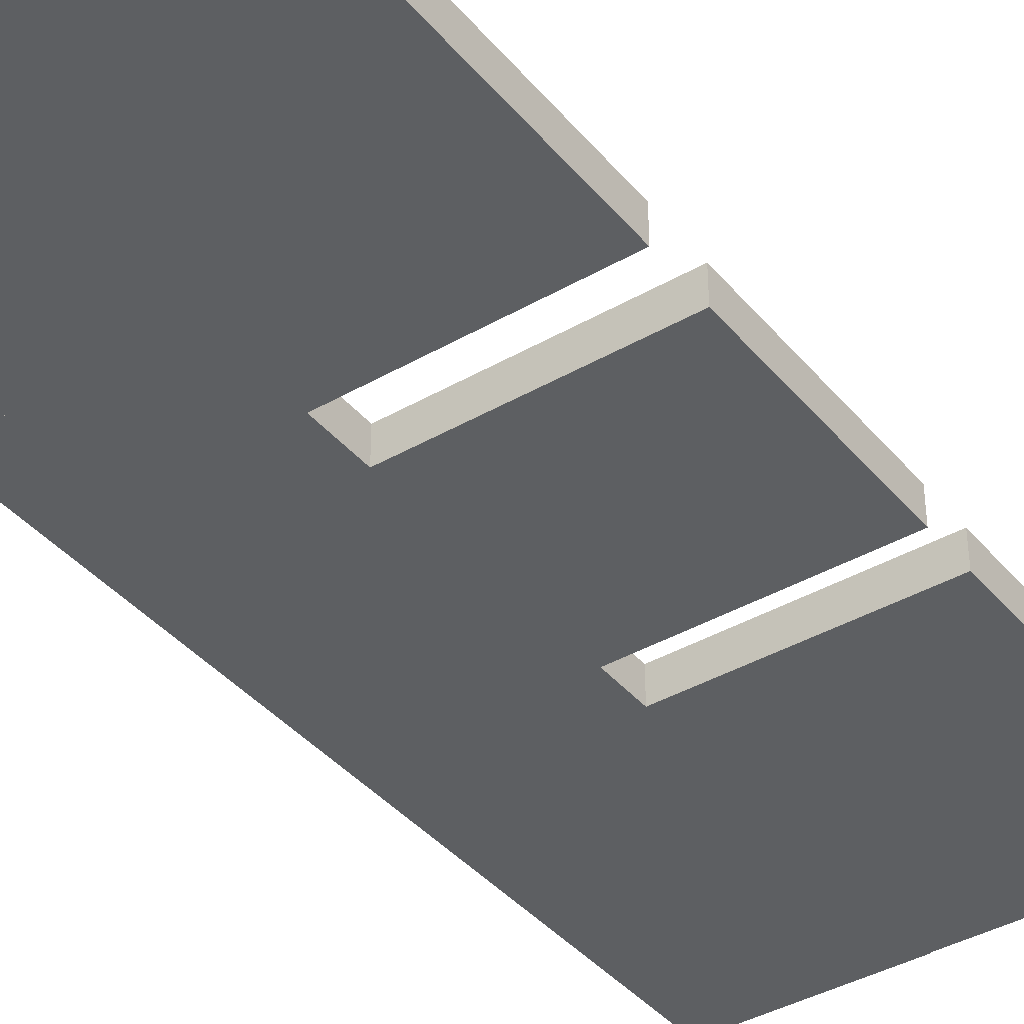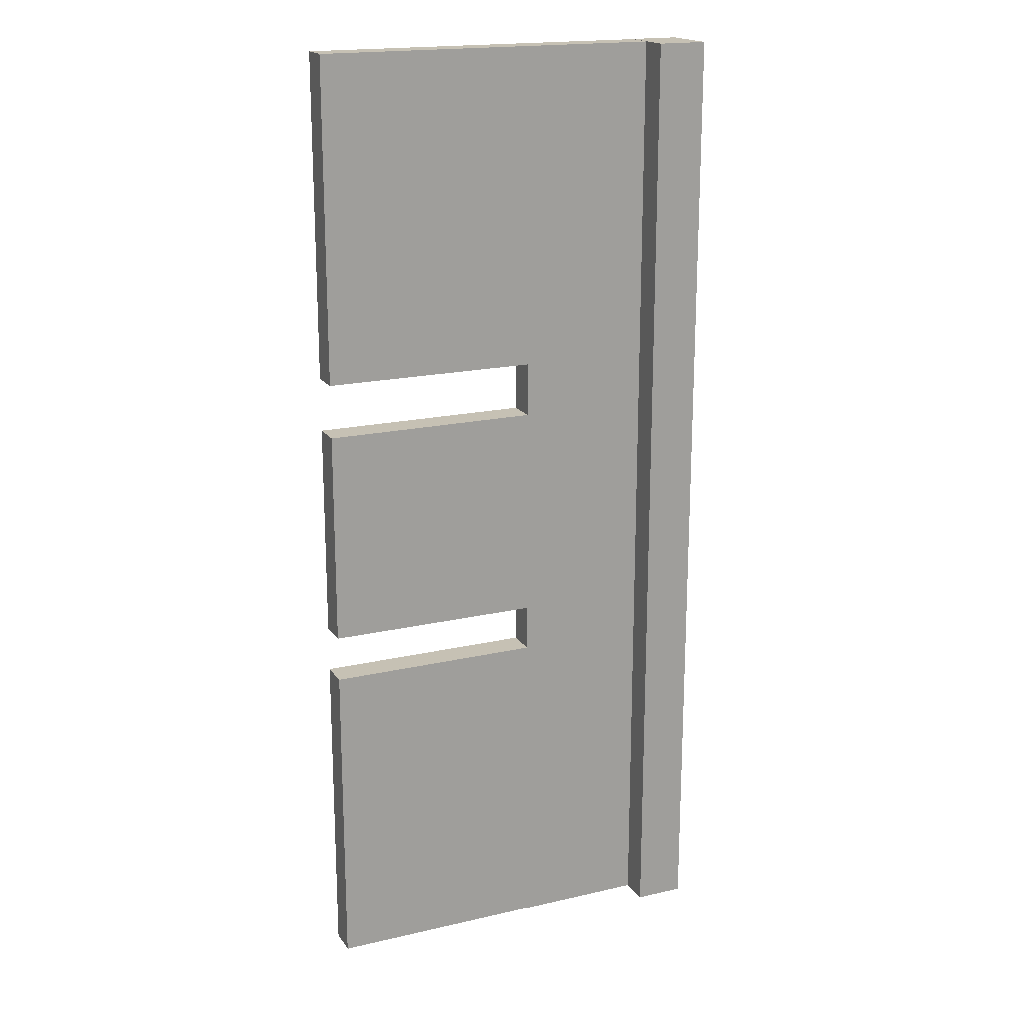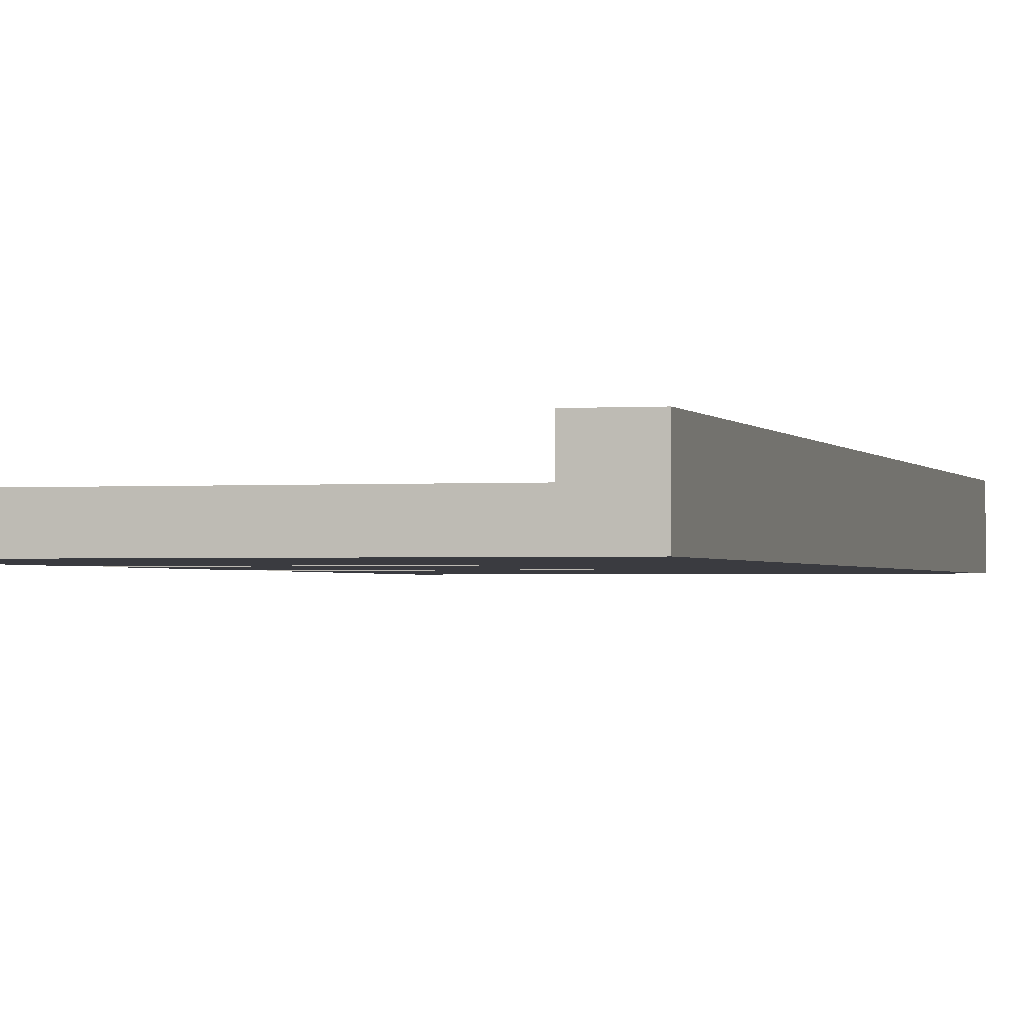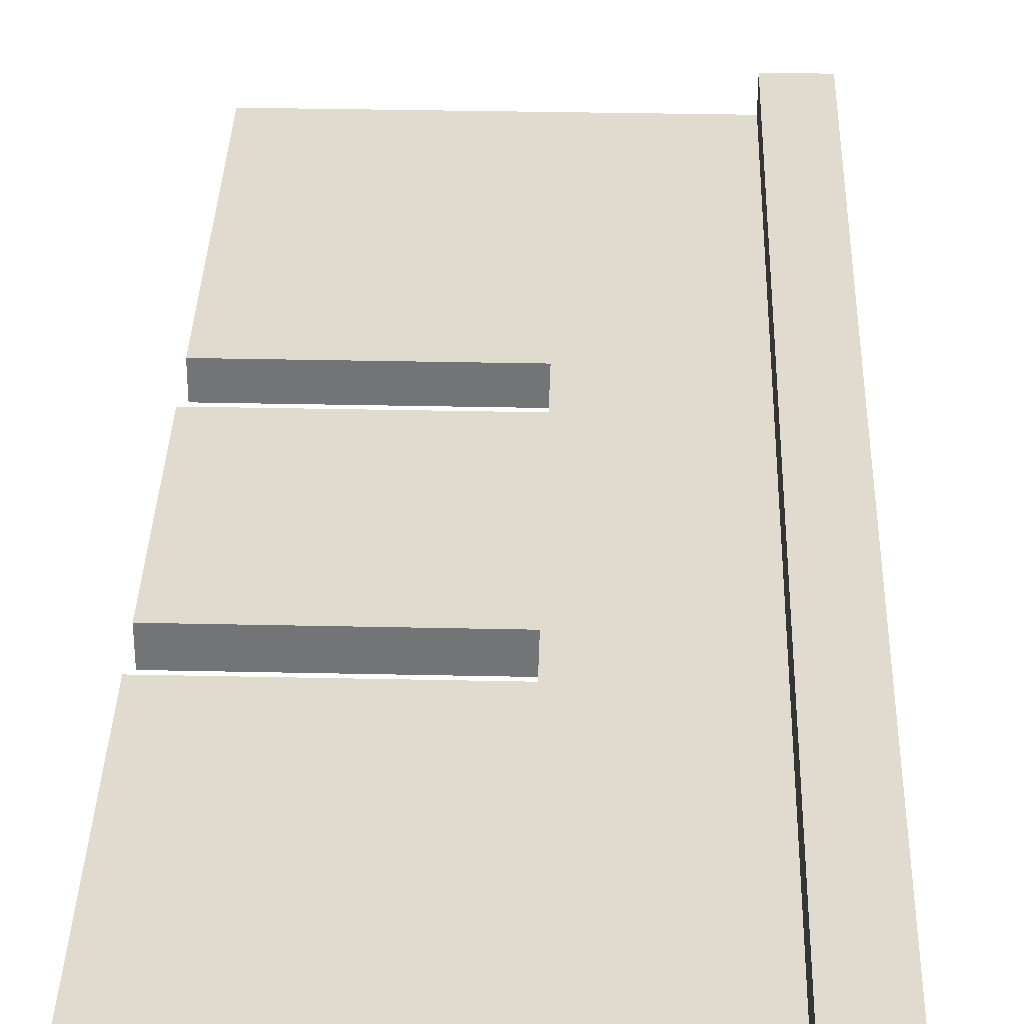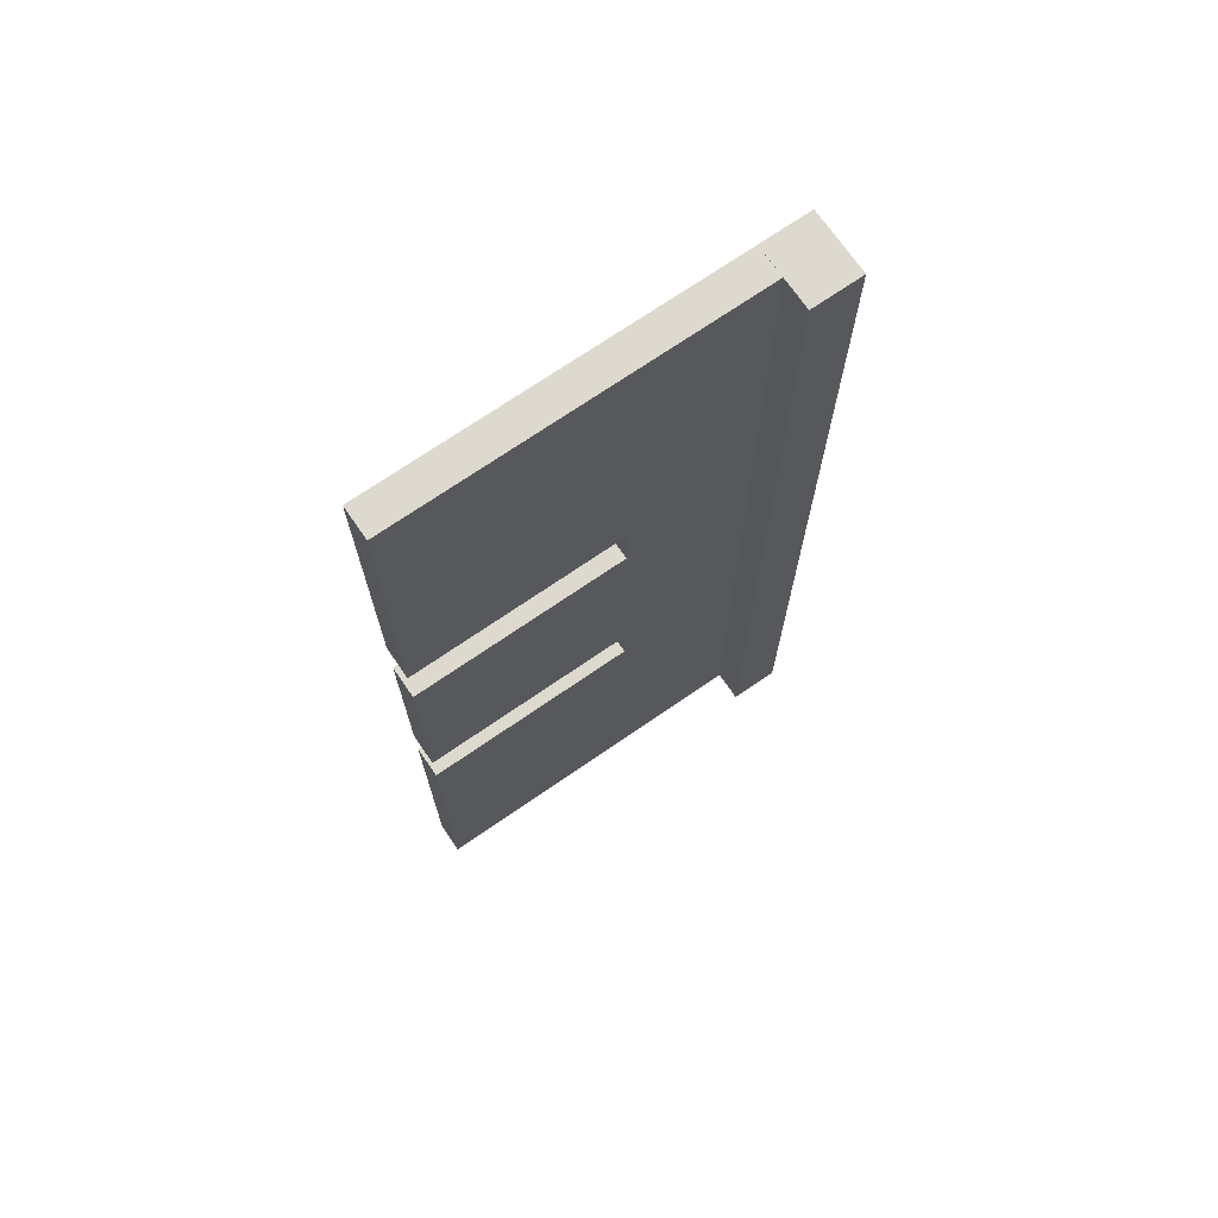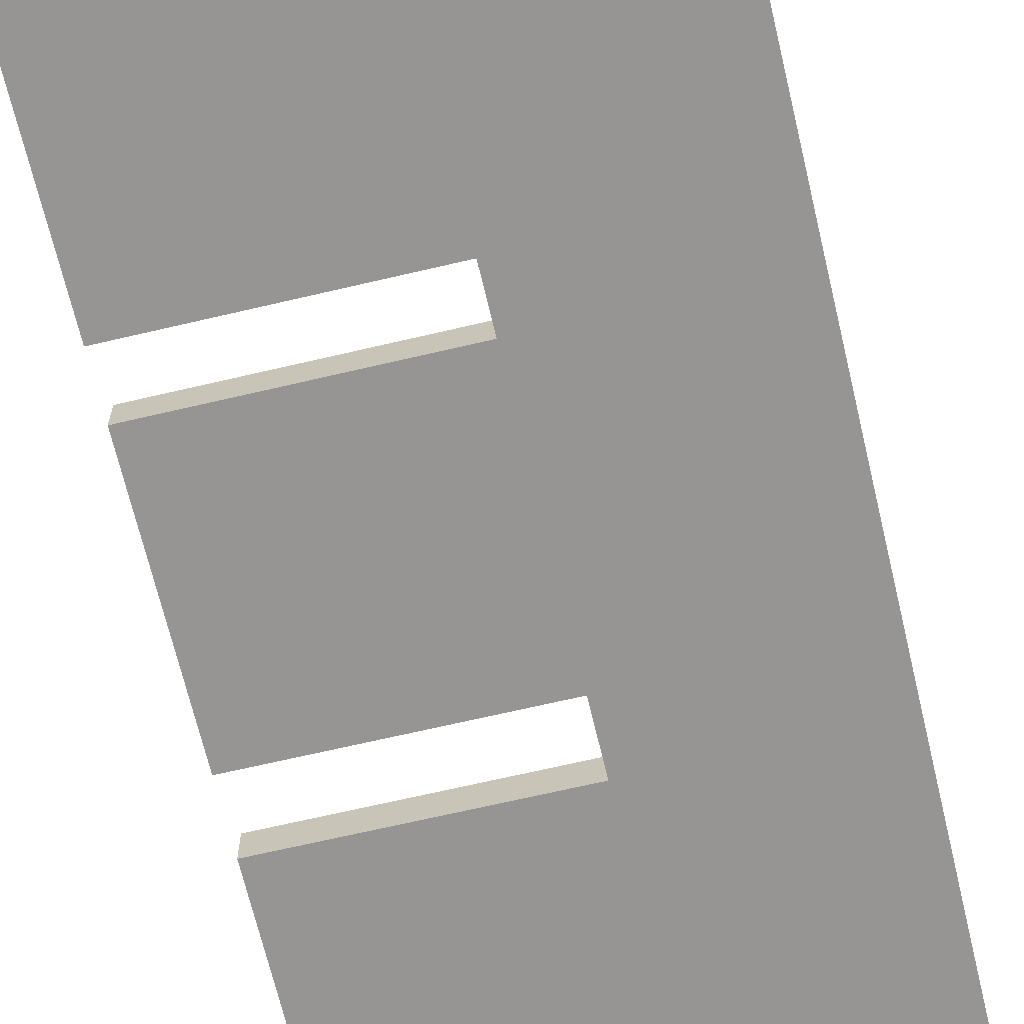
<metadata>
{"format":"obj","ext":"obj","renderer":"f3d","projection":"perspective","resolution":1024,"background":"white","views":[{"elev":-39.6,"azim":35.6,"up":"+Y"},{"elev":18.6,"azim":156.1,"up":"+Z"},{"elev":-1.4,"azim":-164.9,"up":"+Y"},{"elev":33.6,"azim":-178.3,"up":"+Y"},{"elev":71.5,"azim":145.4,"up":"+Z"},{"elev":-67.5,"azim":-166.7,"up":"+Y"}]}
</metadata>
<code>
v 0.08556 0 17.19
v 0.8856 0 17.19
v 0.8856 1 17.19
v 0.08556 1 17.19
v 0.08556 0 1.642
v 0.08556 0 17.19
v 0.08556 1 17.19
v 0.08556 1 1.642
v 0.8856 0 1.642
v 0.08556 0 1.642
v 0.08556 1 1.642
v 0.8856 1 1.642
v 0.8856 0 17.19
v 0.8856 0 1.642
v 0.8856 1 1.642
v 0.8856 1 17.19
v 0.8856 1 17.19
v 0.8856 1 1.642
v 0.08556 1 1.642
v 0.08556 1 17.19
v 0.8856 0 1.642
v 0.8856 0 17.19
v 0.08556 0 17.19
v 0.08556 0 1.642
v 6.478 0 11.98
v 2.99 0 11.98
v 2.99 0.5 11.98
v 6.478 0.5 11.98
v 6.478 0 17.18
v 6.478 0 11.98
v 6.478 0.5 11.98
v 6.478 0.5 17.18
v 2.99 0.5 11.98
v 2.99 0 11.98
v 2.99 0 11.11
v 2.99 0.5 11.11
v 6.478 0 7.606
v 2.99 0 7.606
v 2.99 0.5 7.606
v 6.478 0.5 7.606
v 6.478 0 11.11
v 6.478 0 7.606
v 6.478 0.5 7.606
v 6.478 0.5 11.11
v 2.99 0 11.11
v 6.478 0 11.11
v 6.478 0.5 11.11
v 2.99 0.5 11.11
v 2.99 0.5 7.606
v 2.99 0 7.606
v 2.99 0 6.856
v 2.99 0.5 6.856
v 6.478 0 1.656
v 2.99 0 1.656
v 2.99 0.5 1.656
v 6.478 0.5 1.656
v 6.478 0 6.856
v 6.478 0 1.656
v 6.478 0.5 1.656
v 6.478 0.5 6.856
v 2.99 0 6.856
v 6.478 0 6.856
v 6.478 0.5 6.856
v 2.99 0.5 6.856
v 2.99 0.5 1.656
v 2.99 0 1.656
v 2.99 0 1.642
v 2.99 0.5 1.642
v 0.8856 0 1.642
v 0.8856 0 17.18
v 0.8856 0.5 17.18
v 0.8856 0.5 1.642
v 2.99 0 1.642
v 0.8856 0 1.642
v 0.8856 0.5 1.642
v 2.99 0.5 1.642
v 0.8856 0 17.18
v 6.478 0 17.18
v 6.478 0.5 17.18
v 0.8856 0.5 17.18
v 0.8856 0.5 17.18
v 6.478 0.5 17.18
v 6.478 0.5 11.98
v 2.99 0.5 11.98
v 2.99 0.5 11.11
v 6.478 0.5 11.11
v 6.478 0.5 7.606
v 2.99 0.5 7.606
v 2.99 0.5 6.856
v 6.478 0.5 6.856
v 6.478 0.5 1.656
v 2.99 0.5 1.656
v 2.99 0.5 1.642
v 0.8856 0.5 1.642
v 6.478 0 17.18
v 0.8856 0 17.18
v 0.8856 0 1.642
v 2.99 0 1.642
v 2.99 0 1.656
v 6.478 0 1.656
v 6.478 0 6.856
v 2.99 0 6.856
v 2.99 0 7.606
v 6.478 0 7.606
v 6.478 0 11.11
v 2.99 0 11.11
v 2.99 0 11.98
v 6.478 0 11.98
g e507b3a2-e32c-11ea-9ef9-54bf646e7e1f
f 1 2 4
f 4 2 3
g e50801ae-e32c-11ea-9249-54bf646e7e1f
f 5 6 8
f 8 6 7
g e50828c8-e32c-11ea-875b-54bf646e7e1f
f 9 10 12
f 12 10 11
g e5084fcc-e32c-11ea-93dd-54bf646e7e1f
f 13 14 16
f 16 14 15
g e5089dfe-e32c-11ea-97d0-54bf646e7e1f
f 17 18 20
f 20 18 19
g e508c508-e32c-11ea-867b-54bf646e7e1f
f 22 23 21
f 21 23 24
g e5af3418-e32c-11ea-a81d-54bf646e7e1f
f 25 26 28
f 28 26 27
g e5aff762-e32c-11ea-8ccd-54bf646e7e1f
f 29 30 32
f 32 30 31
g e5b0e1c2-e32c-11ea-9793-54bf646e7e1f
f 34 35 33
f 33 35 36
g e584cb46-e32c-11ea-9418-54bf646e7e1f
f 37 38 40
f 40 38 39
g e5856780-e32c-11ea-9205-54bf646e7e1f
f 41 42 44
f 44 42 43
g e5862ac6-e32c-11ea-b898-54bf646e7e1f
f 45 46 48
f 48 46 47
g e5871512-e32c-11ea-8c92-54bf646e7e1f
f 50 51 49
f 49 51 52
g e5588ddc-e32c-11ea-8d5f-54bf646e7e1f
f 53 54 56
f 56 54 55
g e559782e-e32c-11ea-a128-54bf646e7e1f
f 57 58 60
f 60 58 59
g e55a3b74-e32c-11ea-8e36-54bf646e7e1f
f 61 62 64
f 64 62 63
g e52e734a-e32c-11ea-9cad-54bf646e7e1f
f 66 67 65
f 65 67 68
g e52dd728-e32c-11ea-bd04-54bf646e7e1f
f 69 70 72
f 72 70 71
g e52e2534-e32c-11ea-8c63-54bf646e7e1f
f 73 74 76
f 76 74 75
g e52ec164-e32c-11ea-a19e-54bf646e7e1f
f 77 78 80
f 80 78 79
g e52f0f80-e32c-11ea-b90e-54bf646e7e1f
f 82 84 81
f 81 84 85
f 81 85 94
f 94 85 88
f 94 88 89
f 82 83 84
f 86 87 85
f 85 87 88
f 90 91 89
f 89 91 92
f 89 92 94
f 94 92 93
g e52f84ae-e32c-11ea-9cee-54bf646e7e1f
f 108 95 107
f 107 95 96
f 107 96 106
f 106 96 97
f 106 97 103
f 103 97 102
f 102 97 99
f 102 99 100
f 97 98 99
f 100 101 102
f 103 104 106
f 106 104 105

</code>
